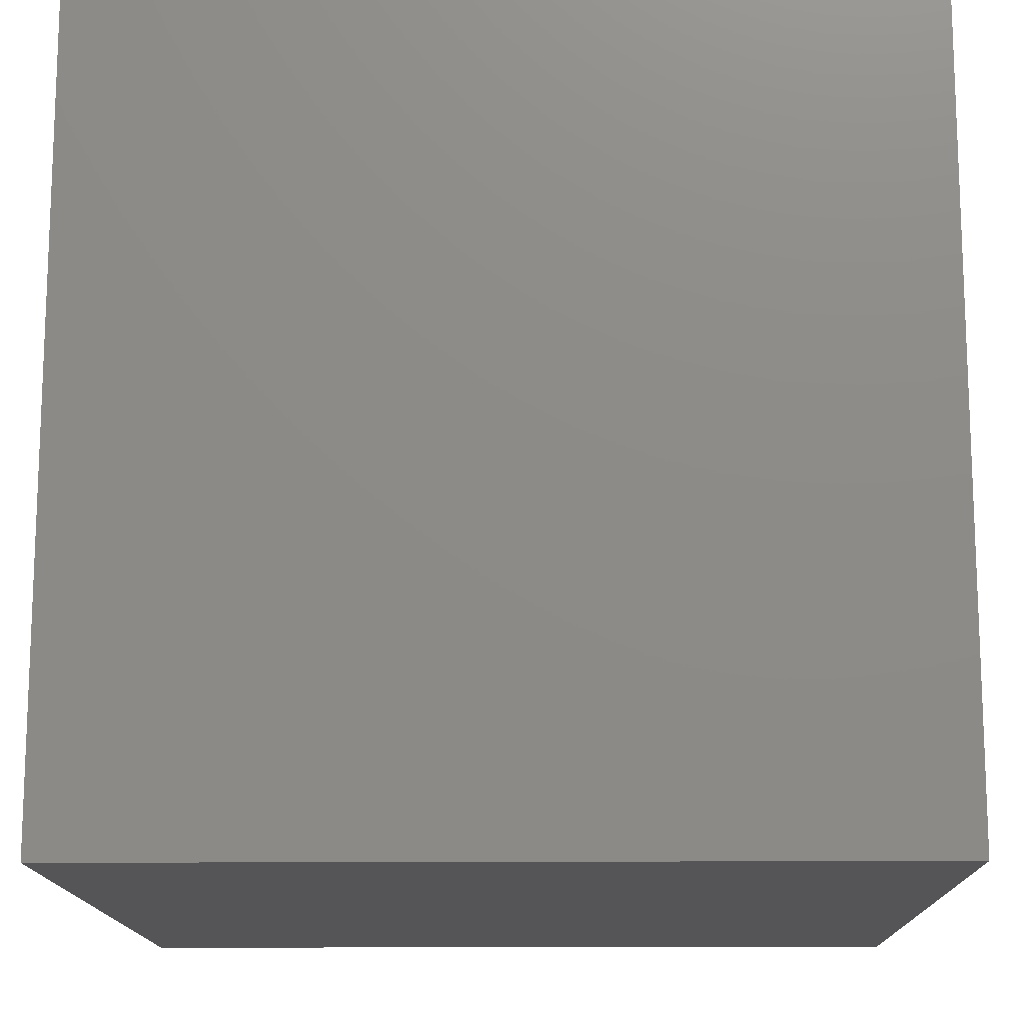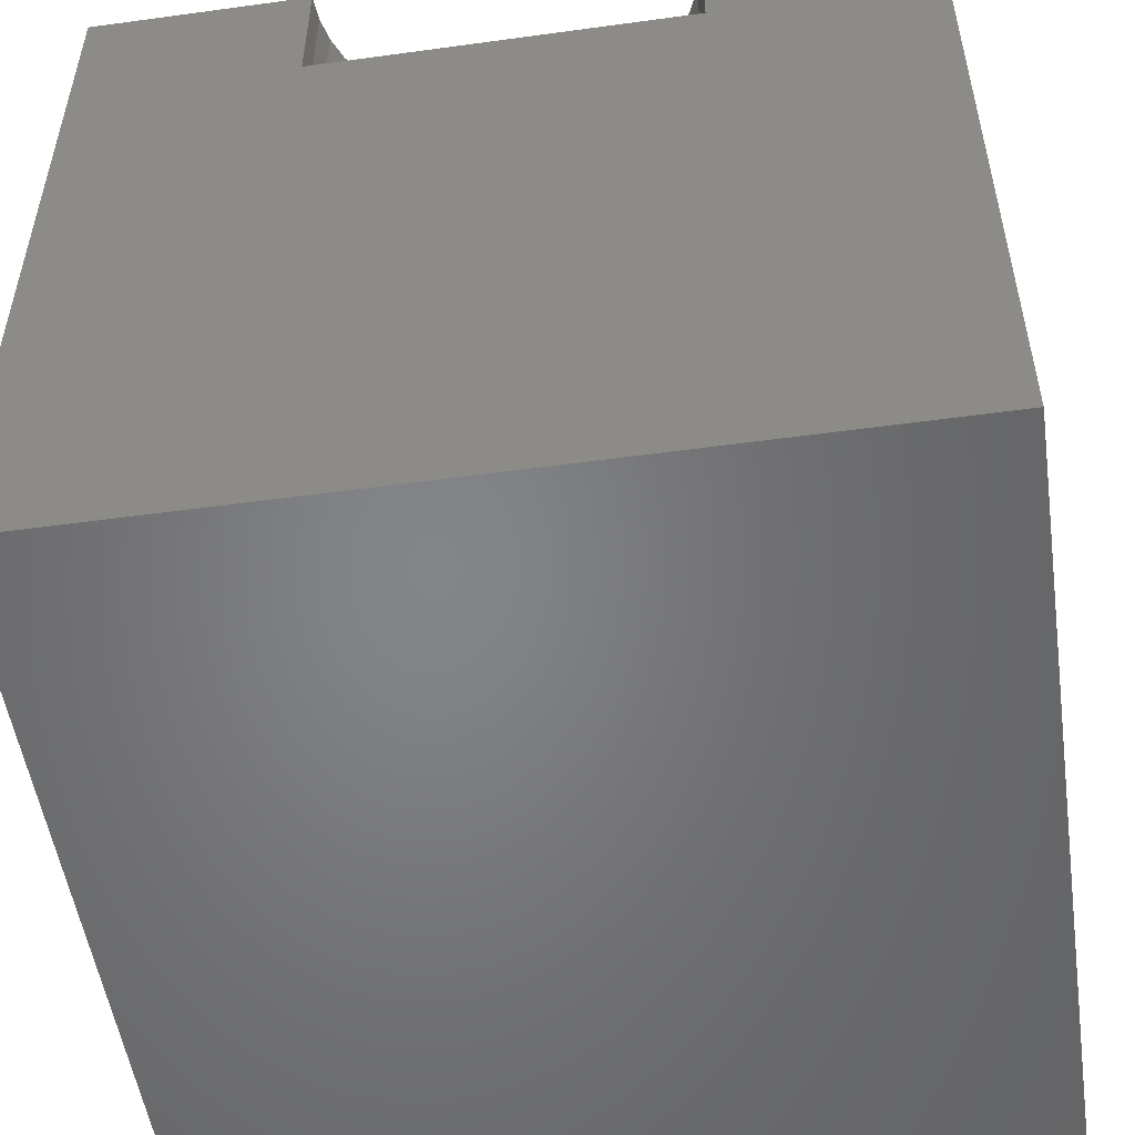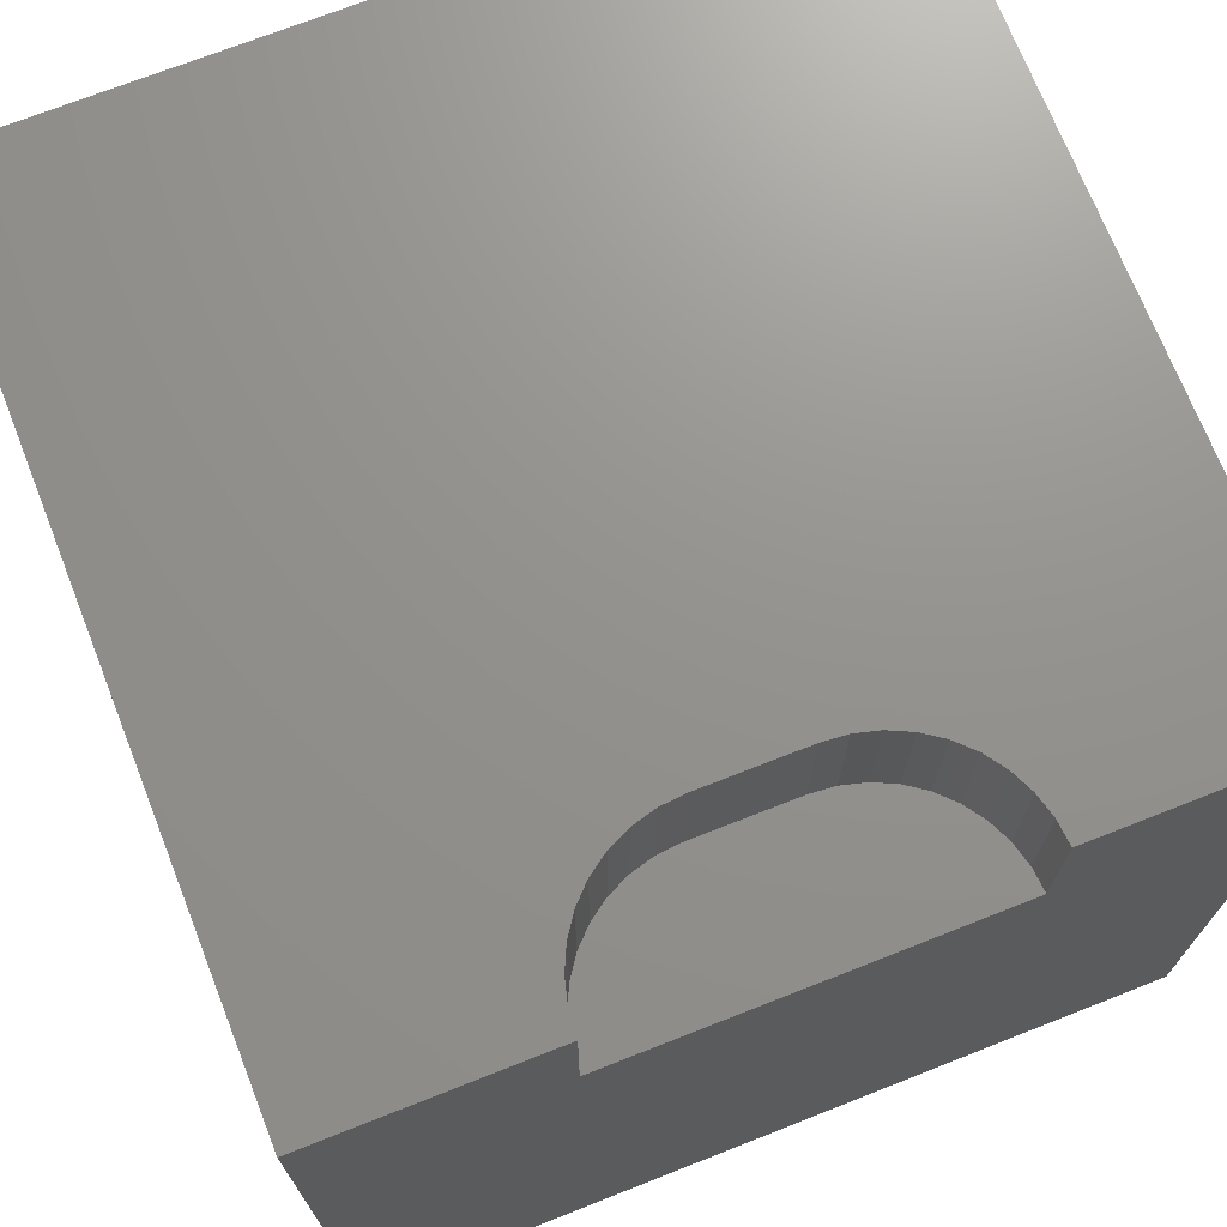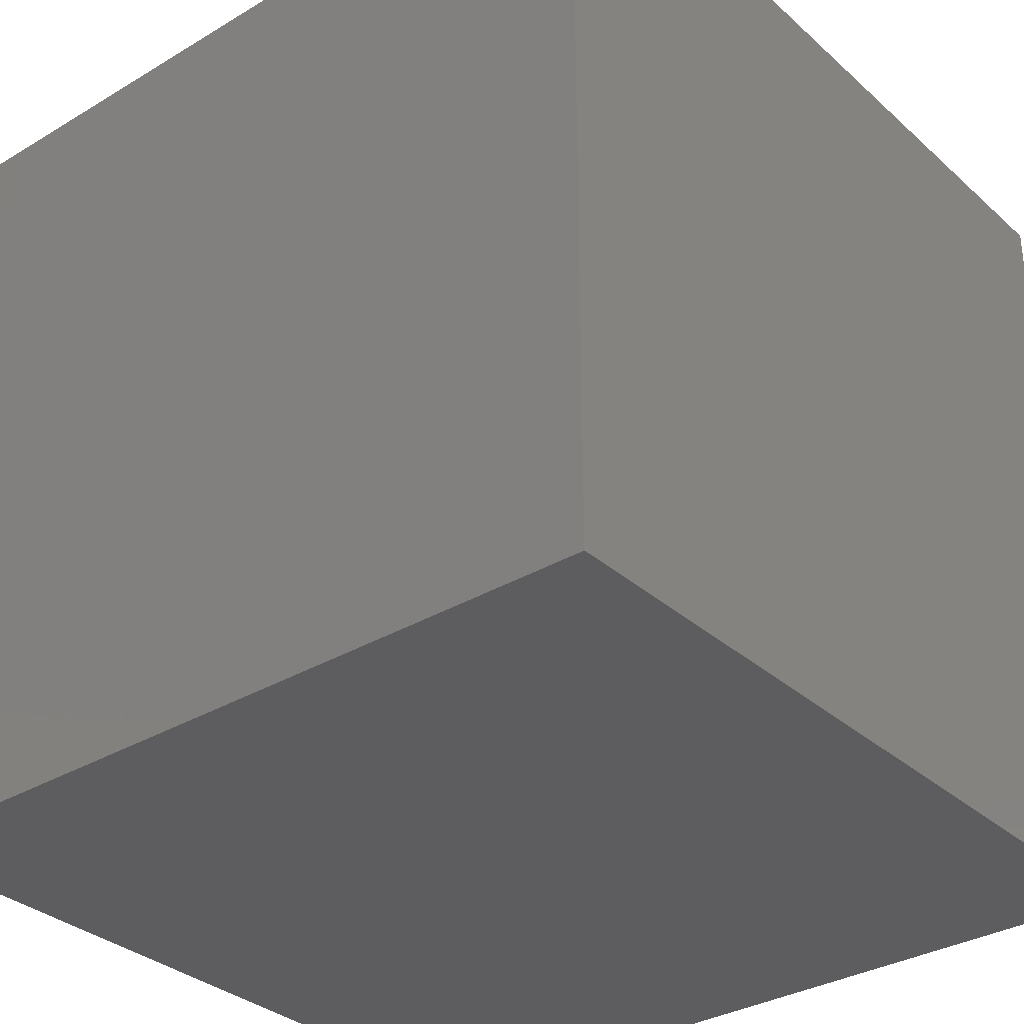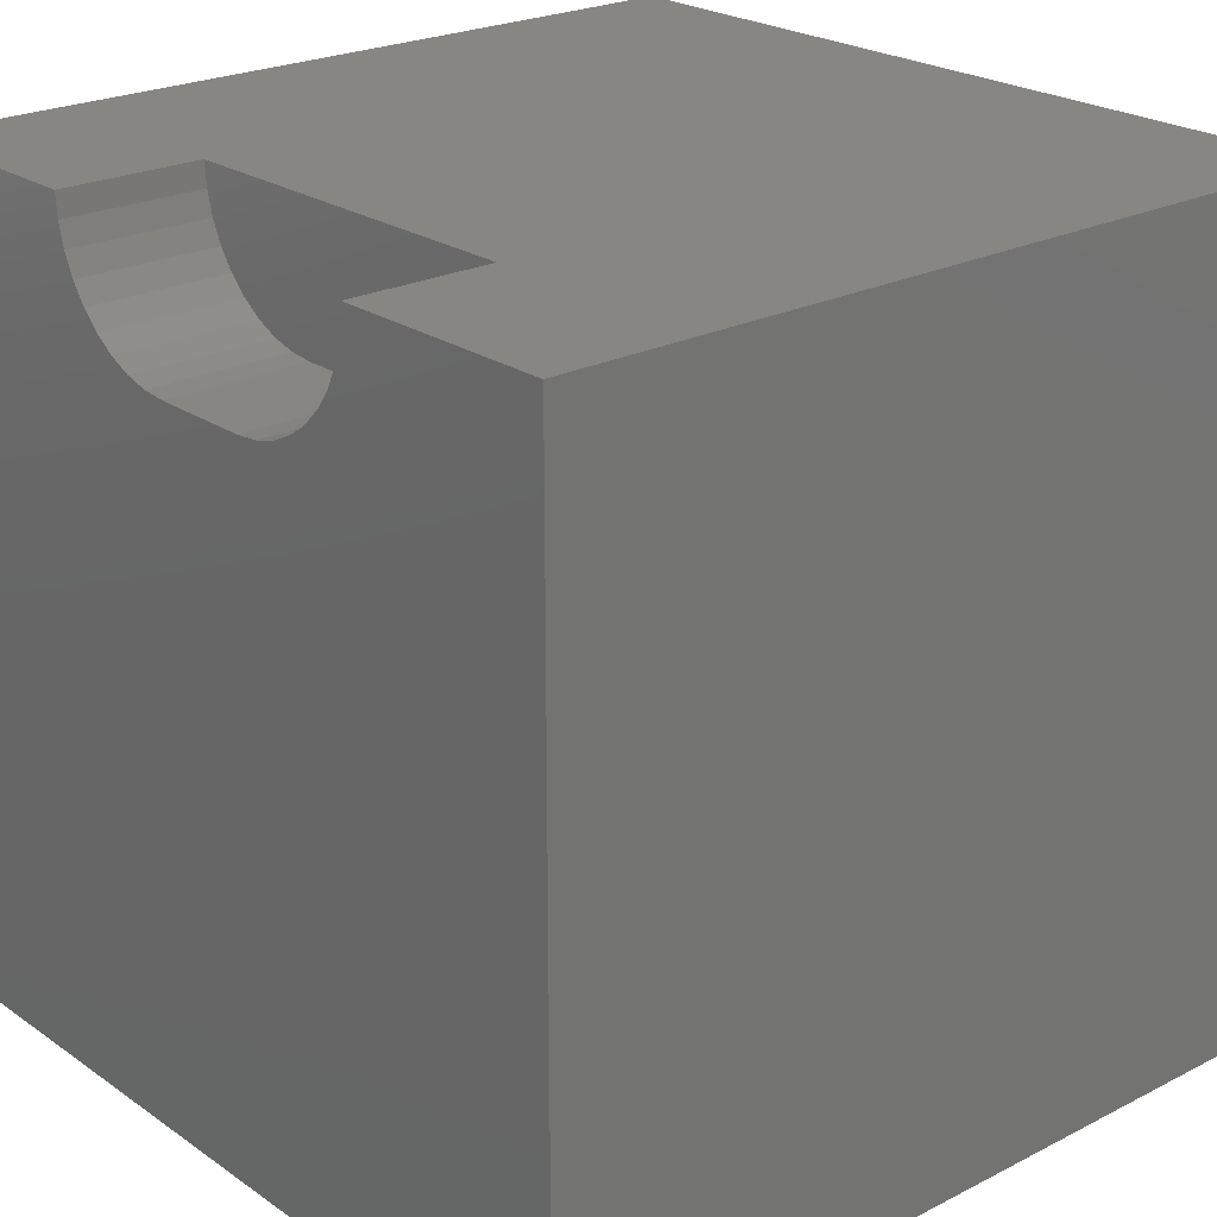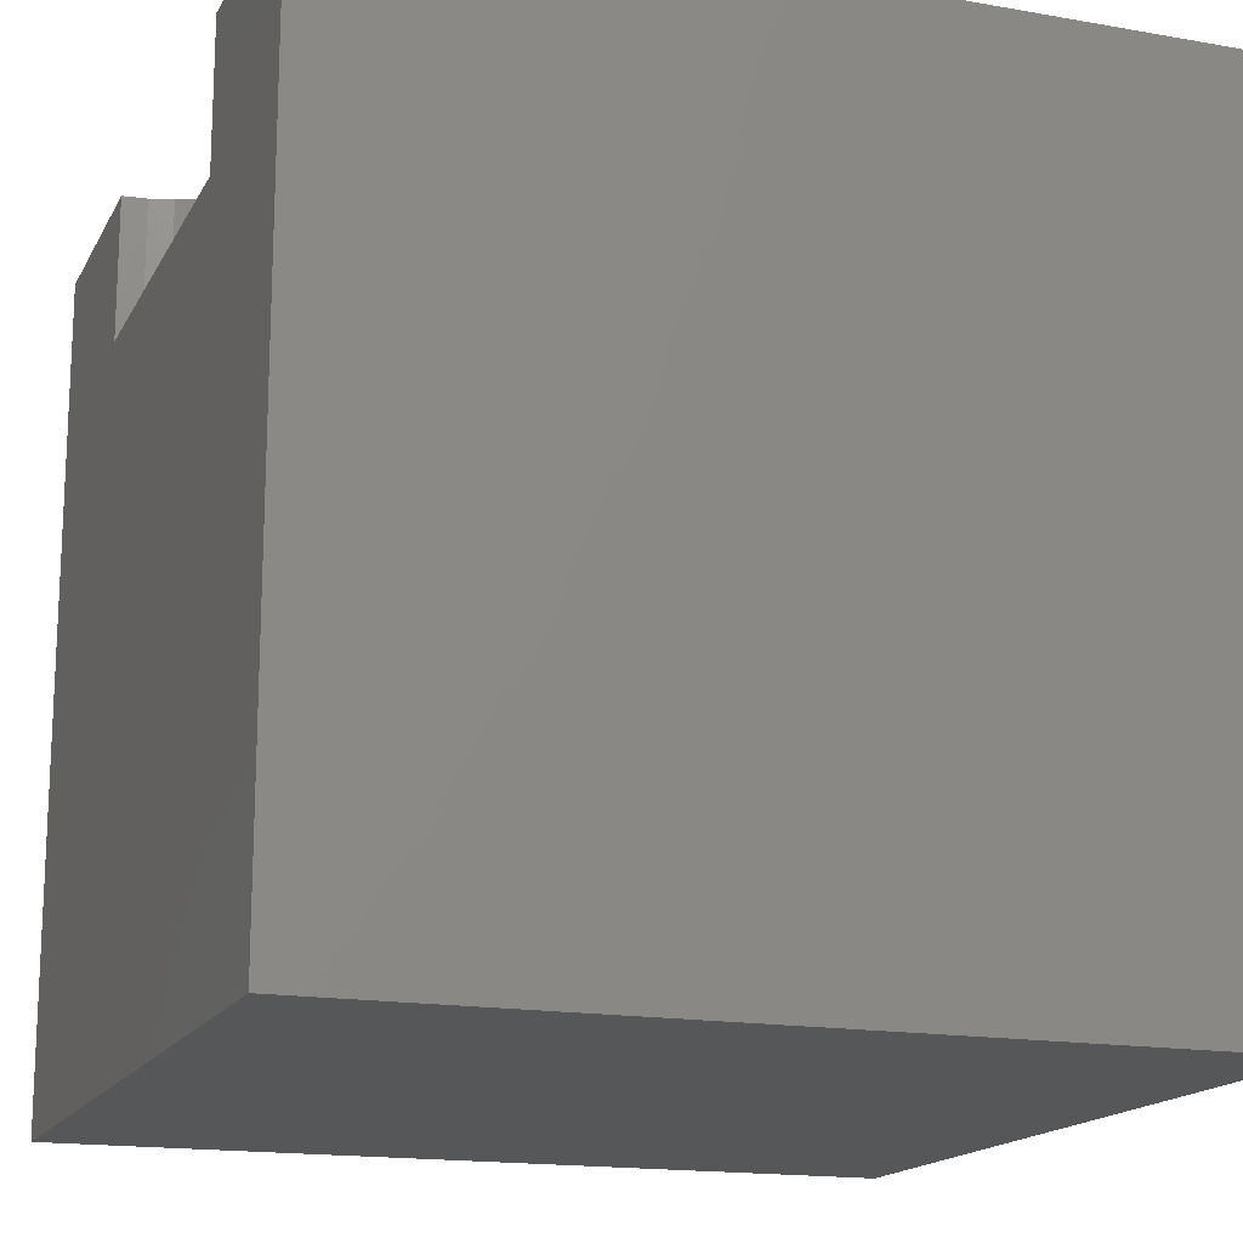
<metadata>
{"format":"stl","ext":"stl","renderer":"f3d","projection":"perspective","resolution":1024,"background":"white","views":[{"elev":-14.3,"azim":1.0,"up":"+Z"},{"elev":-52.2,"azim":-171.6,"up":"+Z"},{"elev":71.5,"azim":158.5,"up":"+Z"},{"elev":-33.0,"azim":-140.5,"up":"+Y"},{"elev":23.2,"azim":49.2,"up":"+Y"},{"elev":-16.4,"azim":-109.9,"up":"+Z"}]}
</metadata>
<code>
# stl→obj: 48 verts, 92 faces
v 0 10 10
v 0 10 0
v 0 0 10
v 0 0 0
v 2.73 9.709 10
v 2.704 10 10
v 3.303 8.716 10
v 3.096 8.923 10
v 2.929 9.162 10
v 2.805 9.427 10
v 7.296 10 10
v 7.27 9.709 10
v 10 10 10
v 7.195 9.427 10
v 10 0 10
v 7.071 9.162 10
v 6.904 8.923 10
v 6.697 8.716 10
v 6.458 8.549 10
v 6.193 8.425 10
v 4.089 8.35 10
v 3.807 8.425 10
v 3.542 8.549 10
v 5.911 8.35 10
v 5.62 8.324 10
v 4.38 8.324 10
v 10 10 0
v 10 0 0
v 7.296 10 8.289
v 2.704 10 8.289
v 2.73 9.709 8.289
v 2.805 9.427 8.289
v 2.929 9.162 8.289
v 3.096 8.923 8.289
v 3.303 8.716 8.289
v 3.542 8.549 8.289
v 3.807 8.425 8.289
v 4.089 8.35 8.289
v 4.38 8.324 8.289
v 5.62 8.324 8.289
v 5.911 8.35 8.289
v 6.193 8.425 8.289
v 6.458 8.549 8.289
v 6.697 8.716 8.289
v 6.904 8.923 8.289
v 7.071 9.162 8.289
v 7.195 9.427 8.289
v 7.27 9.709 8.289
f 1 2 3
f 3 2 4
f 5 6 1
f 7 8 3
f 3 8 9
f 3 9 1
f 1 9 10
f 1 10 5
f 11 12 13
f 13 12 14
f 13 14 15
f 15 14 16
f 15 16 17
f 17 18 15
f 15 18 19
f 15 19 20
f 21 22 3
f 3 22 23
f 3 23 7
f 20 24 15
f 15 24 25
f 15 25 3
f 3 25 26
f 3 26 21
f 27 13 28
f 28 13 15
f 2 27 4
f 4 27 28
f 11 13 29
f 29 13 27
f 29 27 30
f 30 27 2
f 30 2 6
f 6 2 1
f 28 15 4
f 4 15 3
f 30 6 5
f 30 5 31
f 31 5 10
f 31 10 32
f 32 10 9
f 32 9 33
f 33 9 8
f 33 8 34
f 34 8 7
f 34 7 35
f 35 7 23
f 35 23 36
f 36 23 22
f 36 22 37
f 37 22 21
f 37 21 38
f 38 21 26
f 38 26 39
f 40 25 24
f 40 24 41
f 41 24 20
f 41 20 42
f 42 20 19
f 42 19 43
f 43 19 18
f 43 18 44
f 44 18 17
f 44 17 45
f 45 17 16
f 45 16 46
f 46 16 14
f 46 14 47
f 47 14 12
f 47 12 48
f 48 12 11
f 48 11 29
f 30 39 29
f 29 39 40
f 29 40 48
f 30 31 39
f 39 31 32
f 39 32 33
f 35 36 37
f 33 34 39
f 39 34 35
f 39 35 38
f 38 35 37
f 46 41 42
f 41 46 40
f 40 46 47
f 40 47 48
f 42 43 46
f 46 43 44
f 46 44 45
f 40 39 25
f 25 39 26

</code>
